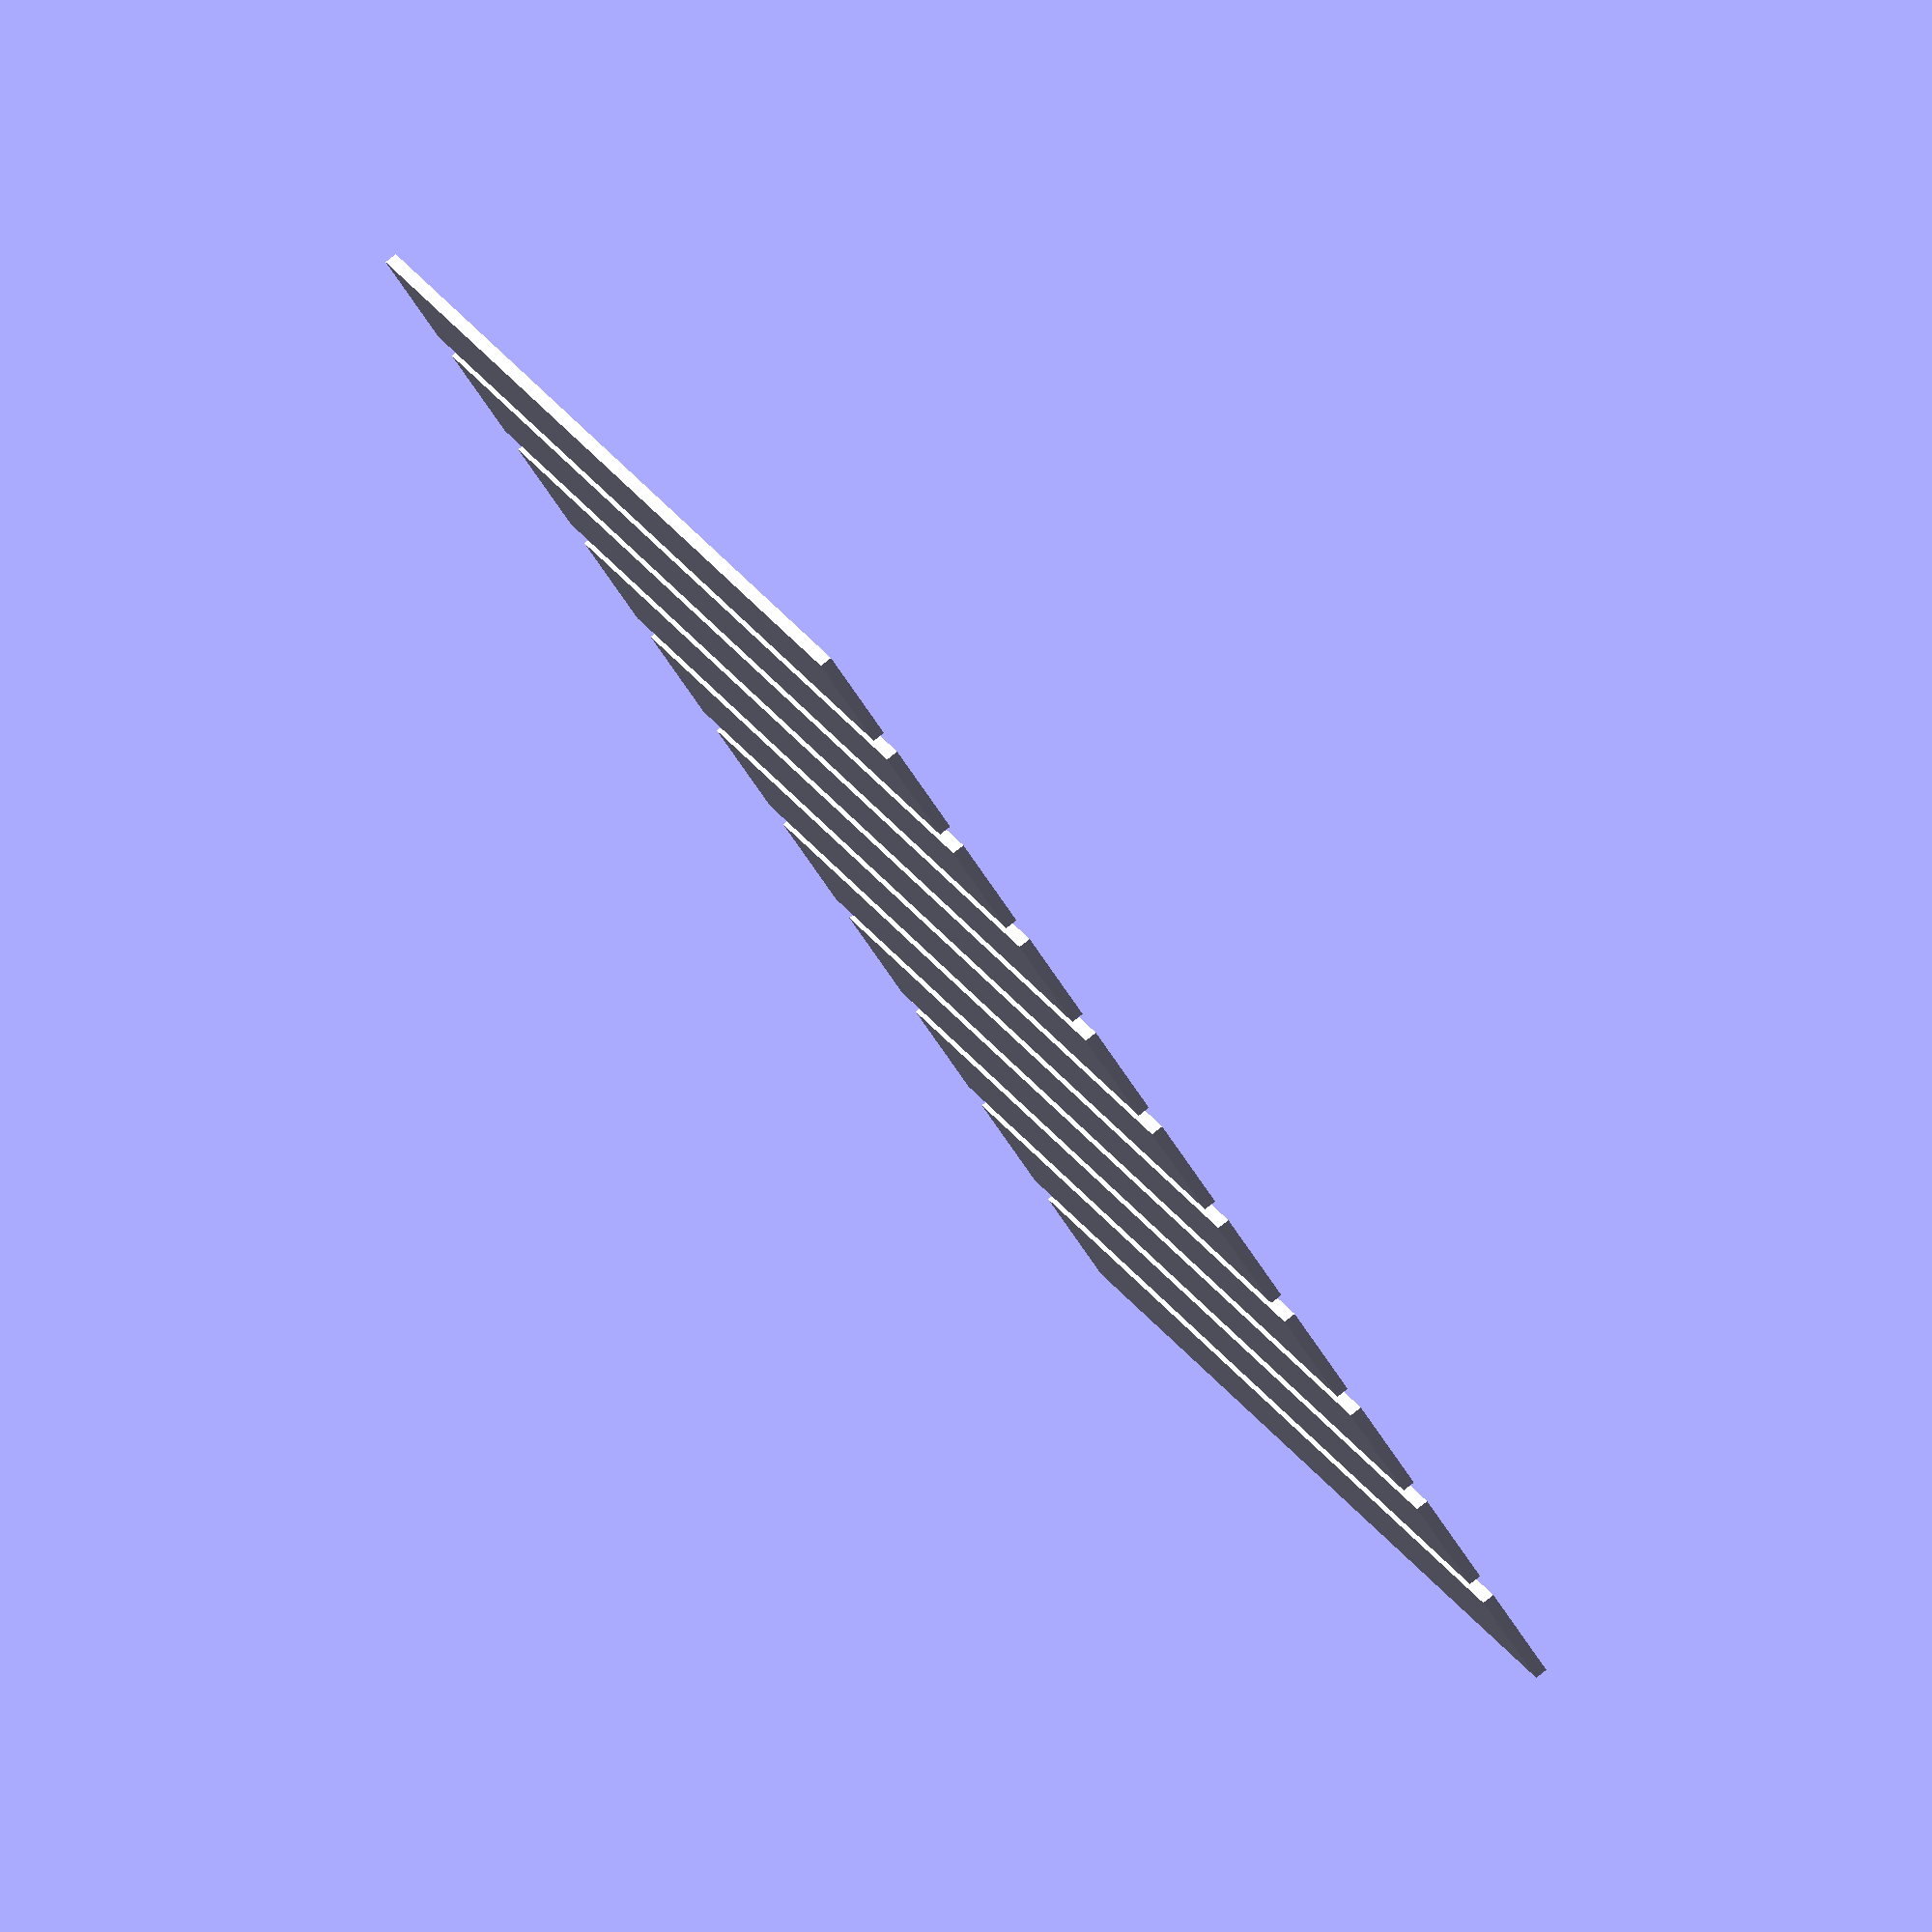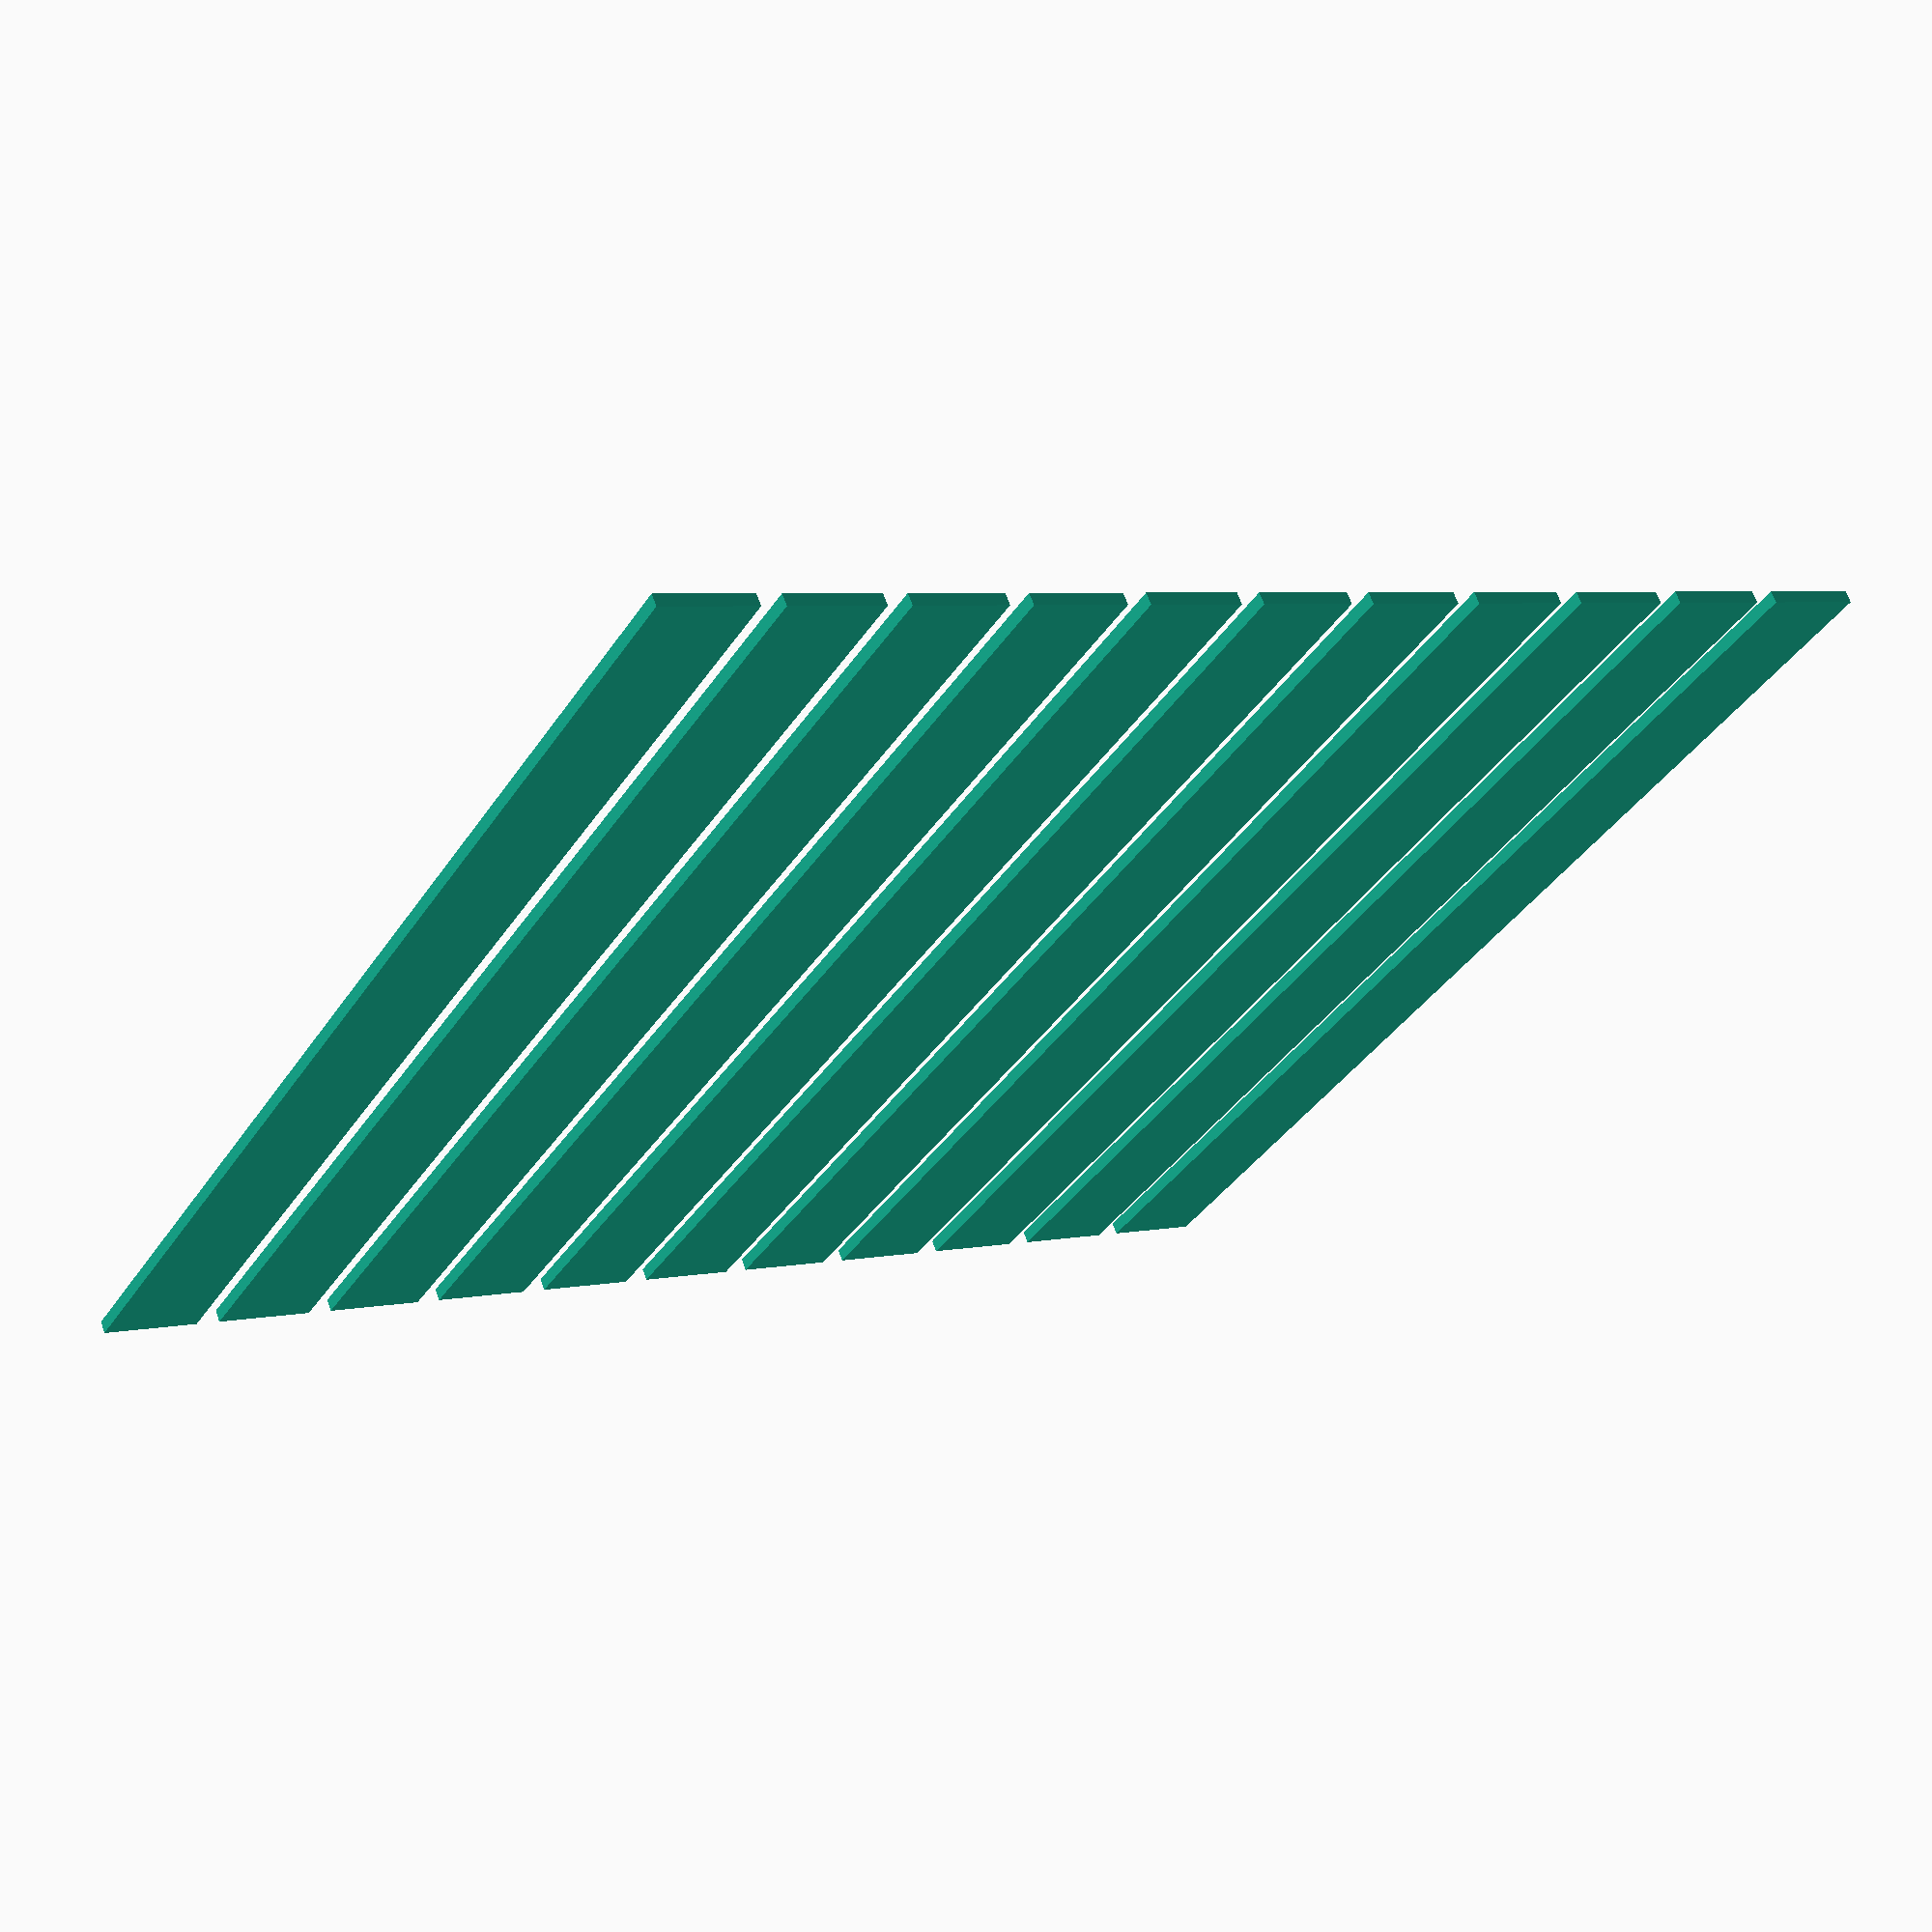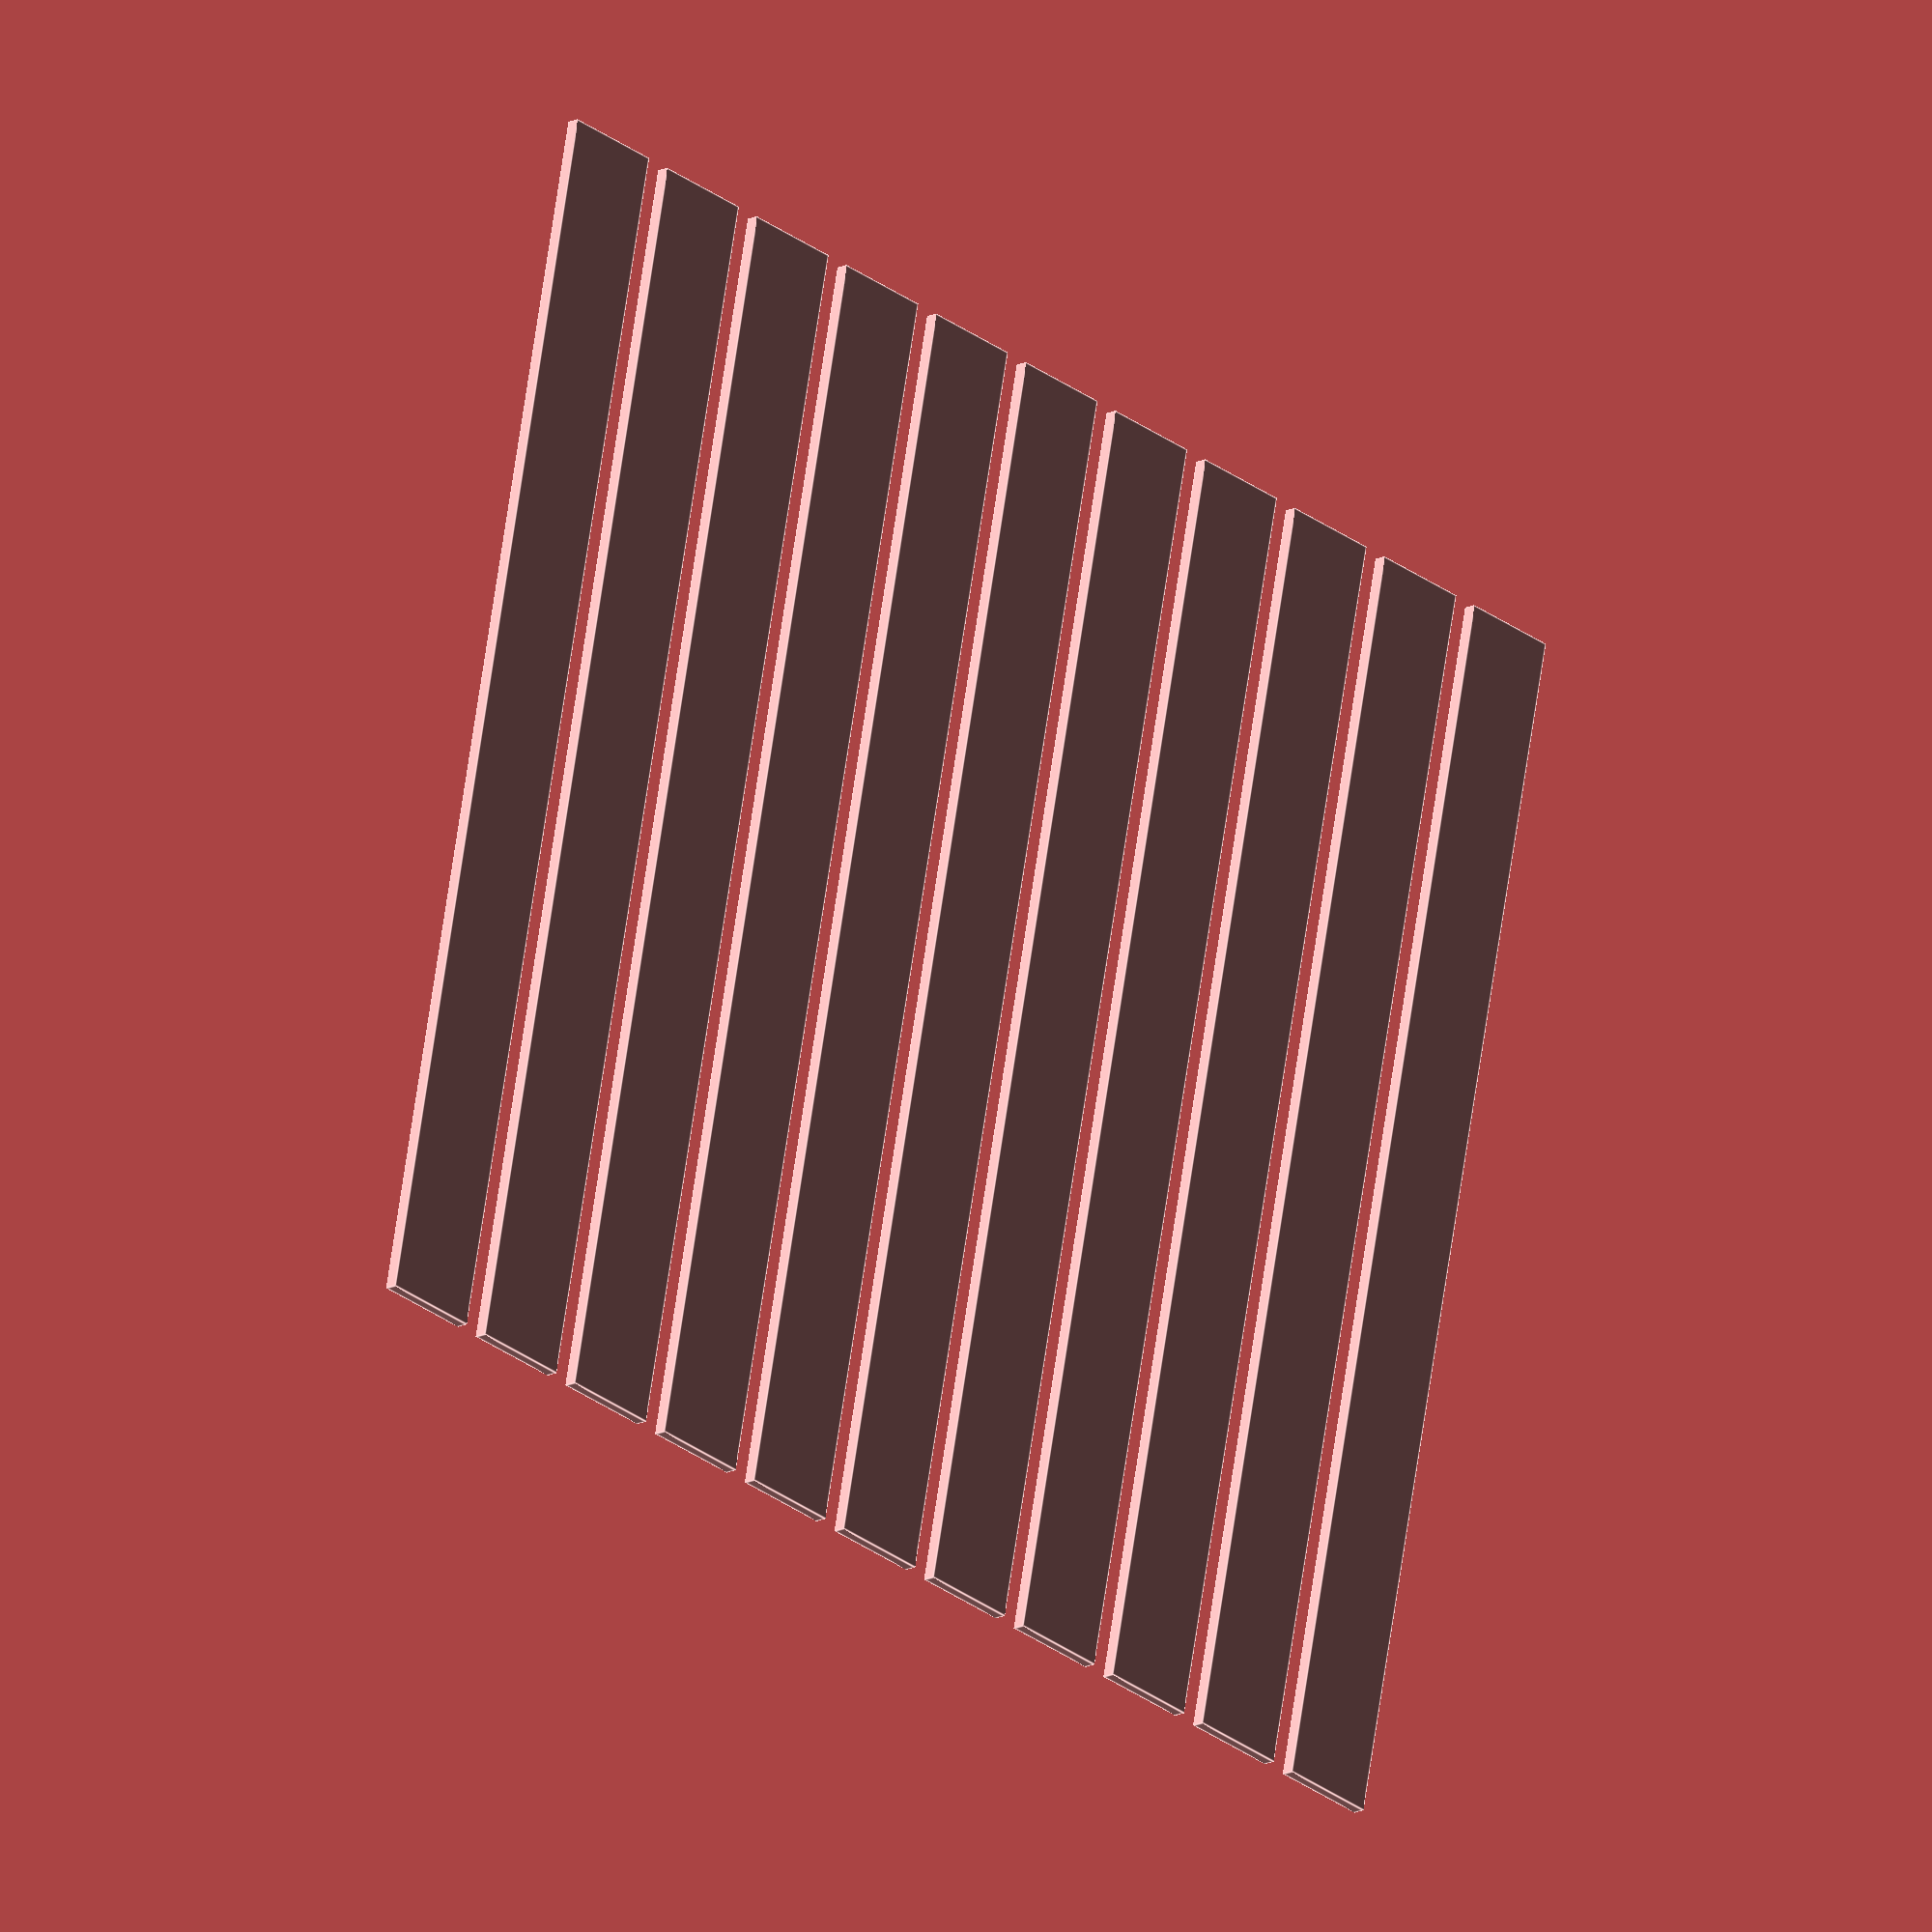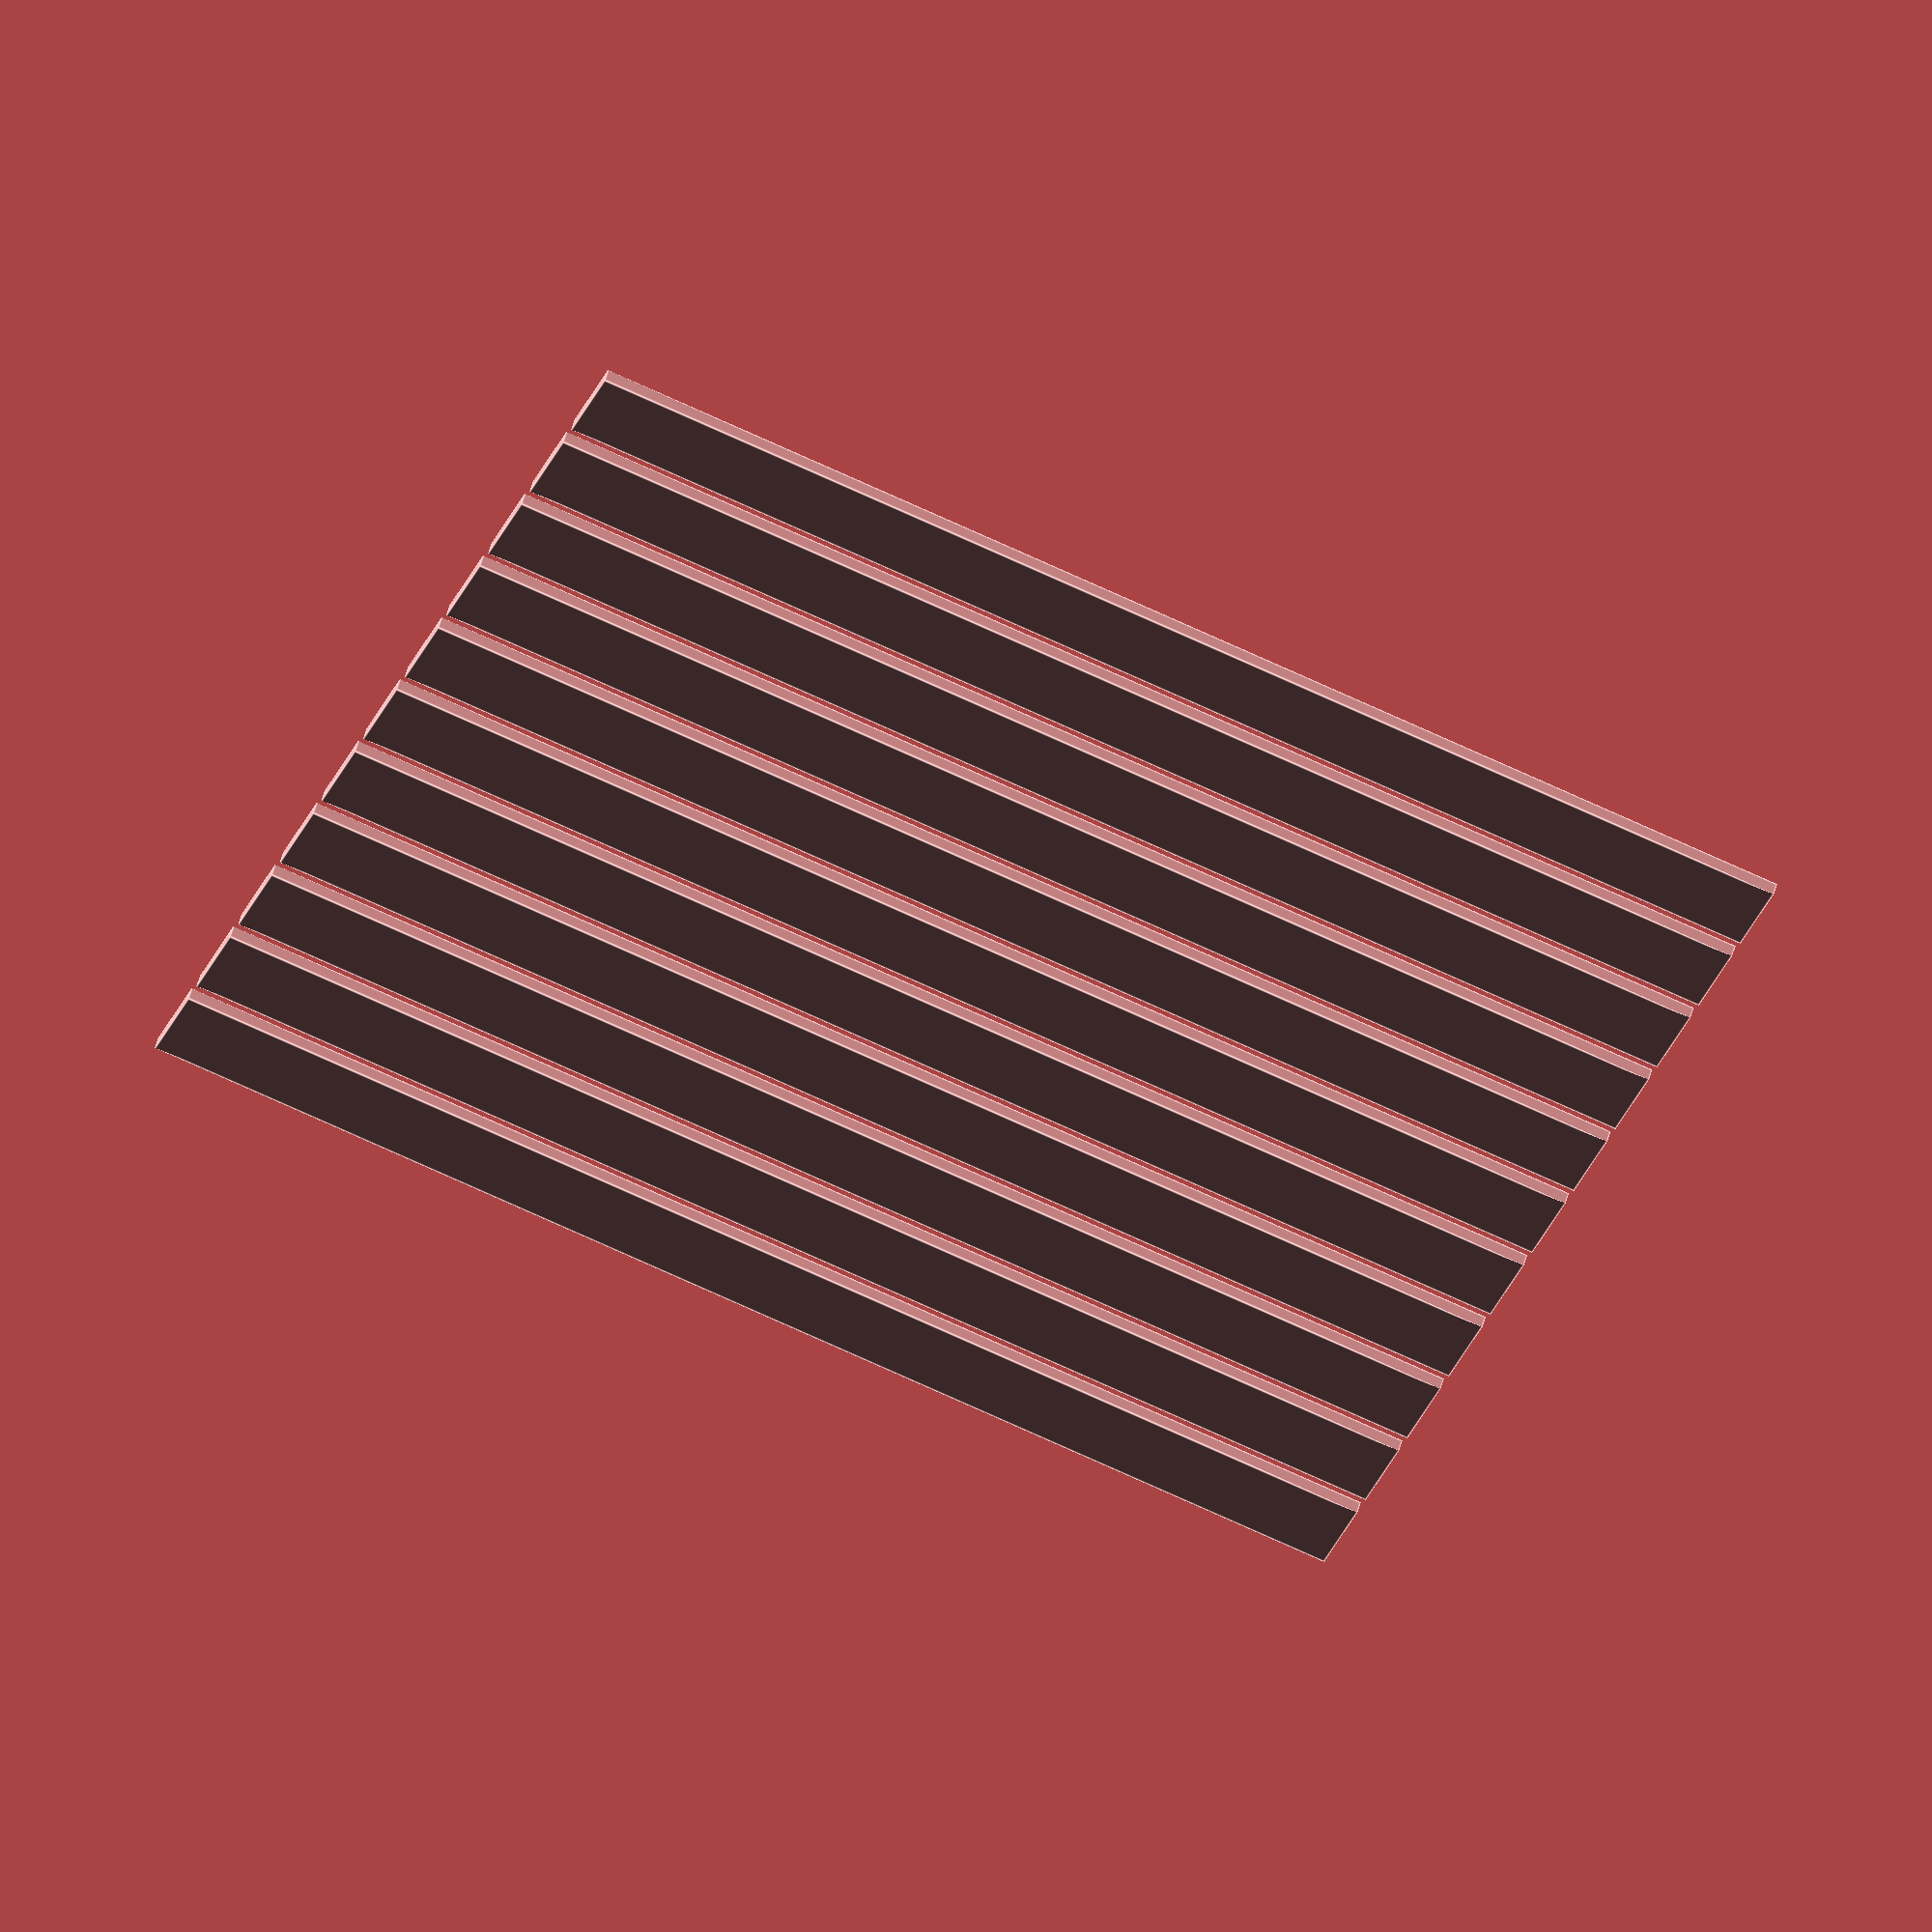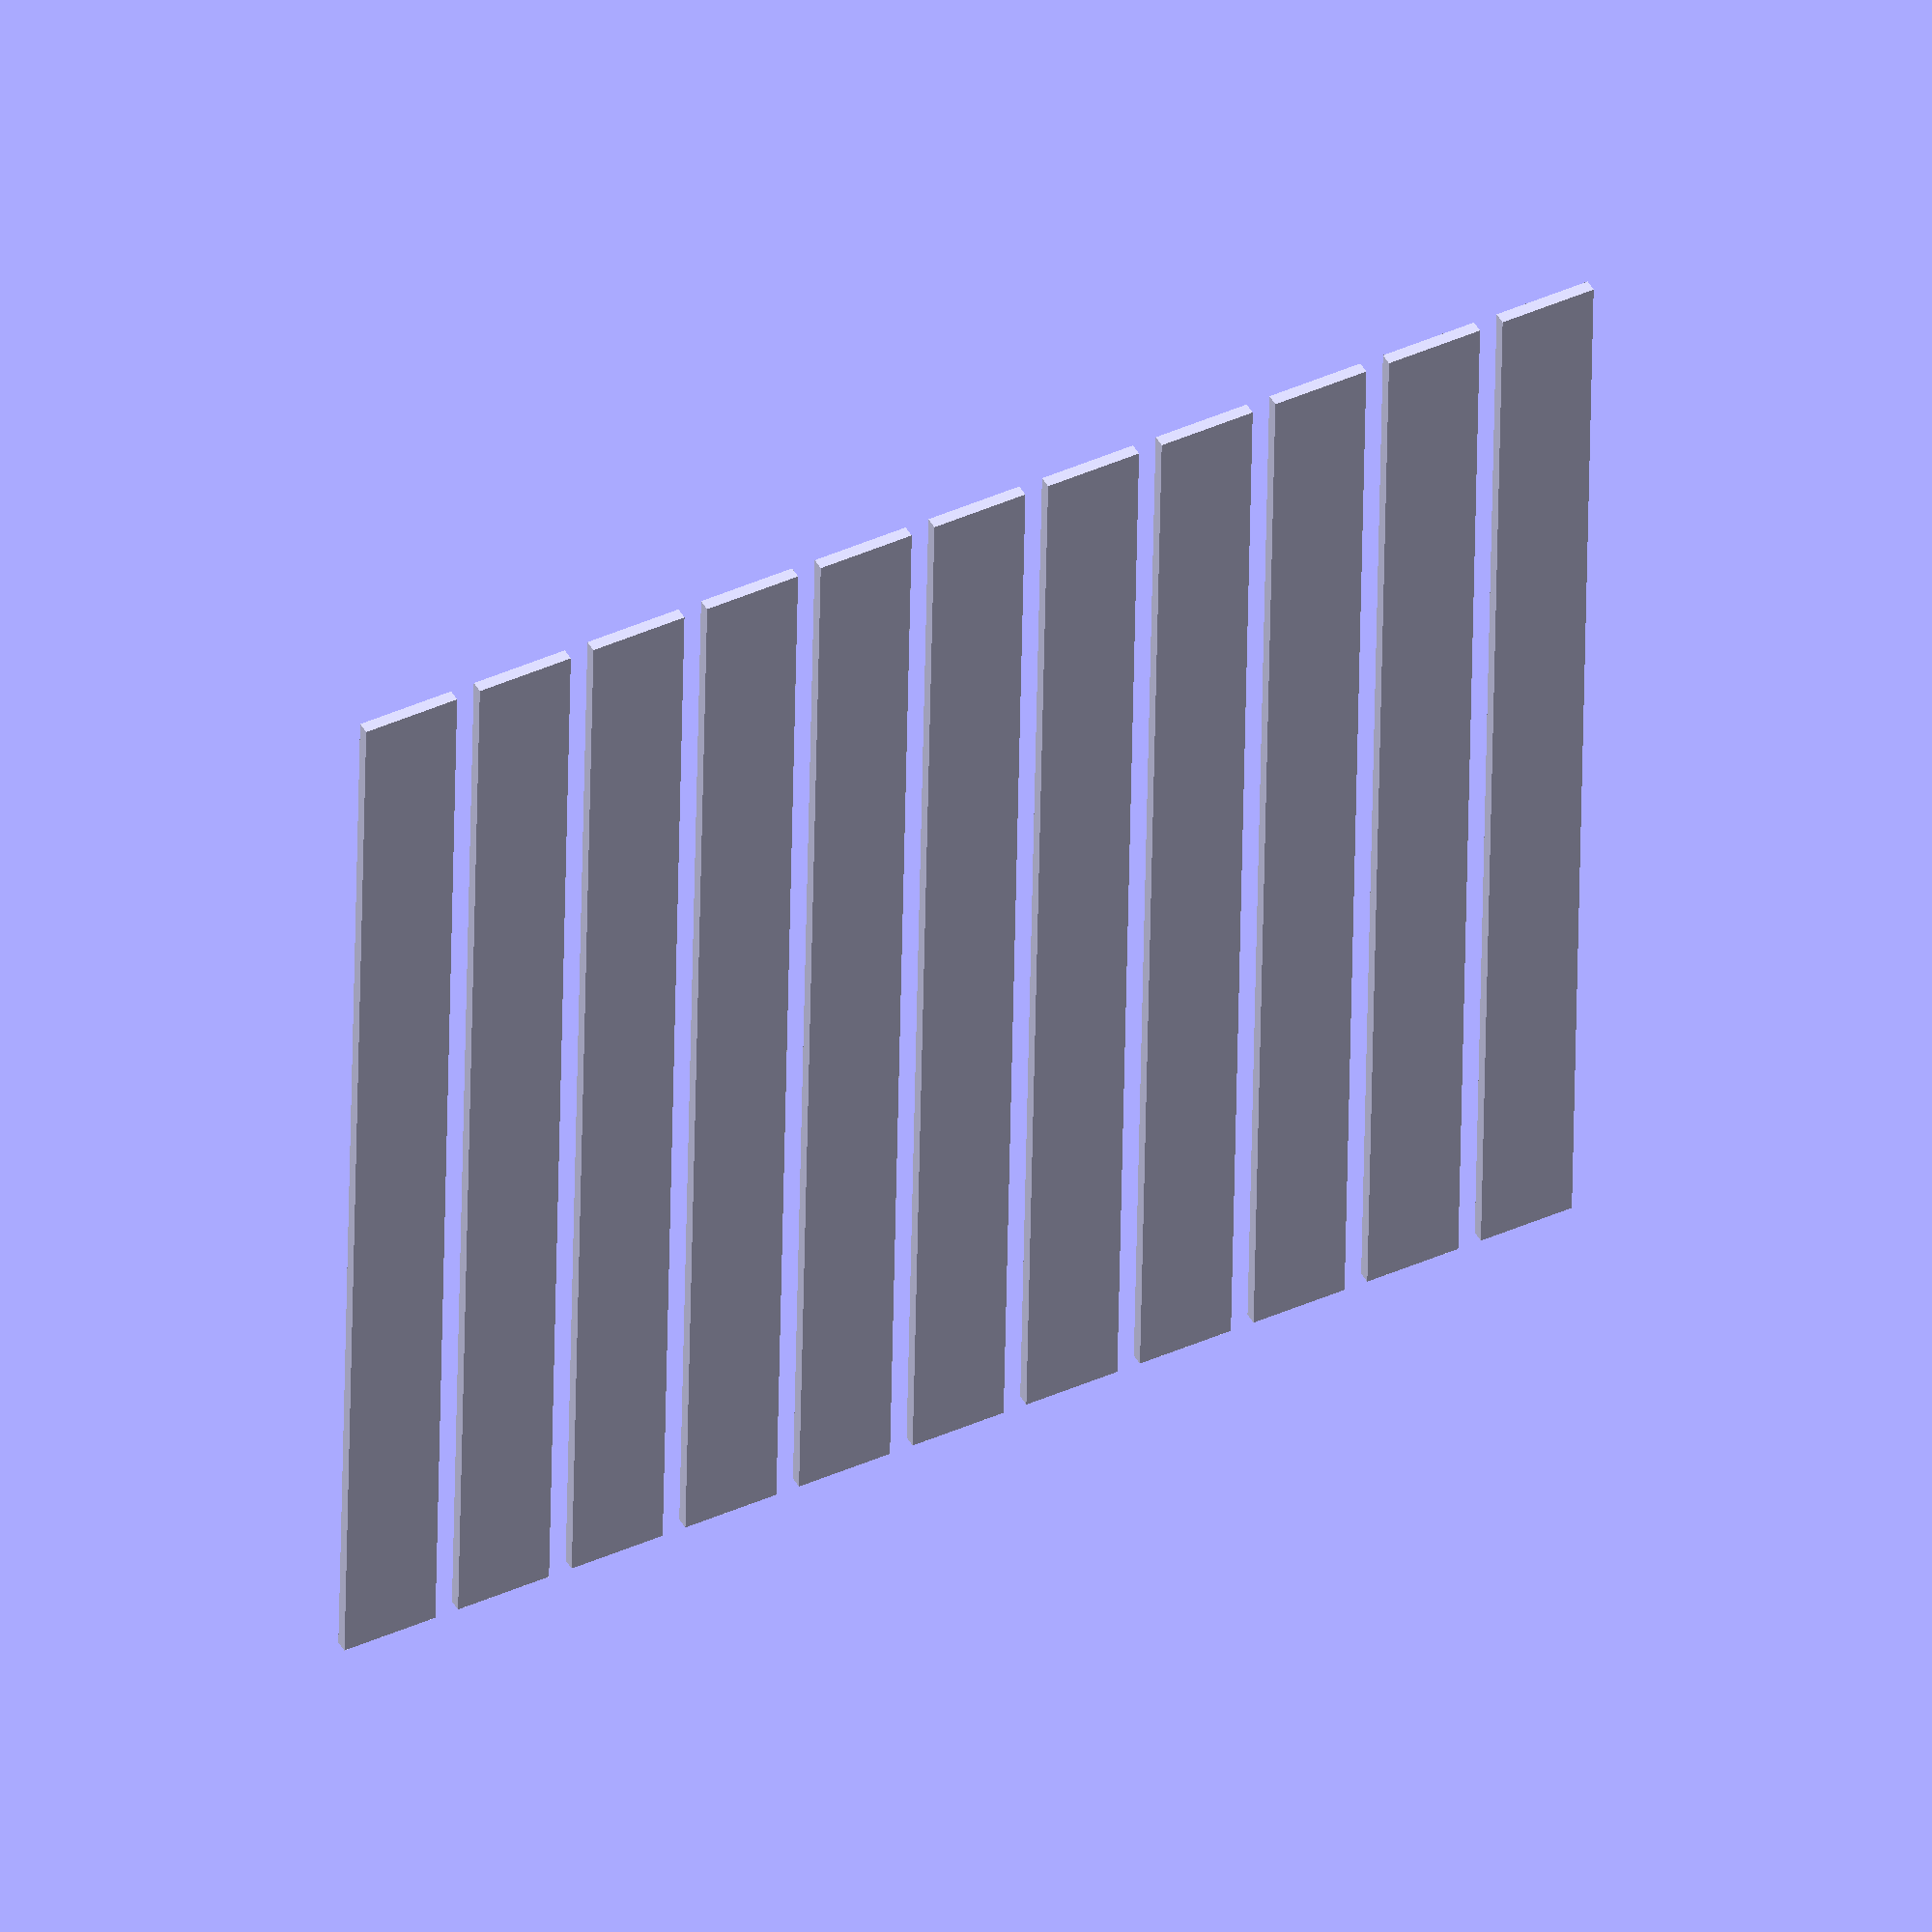
<openscad>
translate([10+40,10+120,0])
        for (i = [0 : 10]){
            translate([i,0,0])
                cube(size = [0.8,10,0.1]);
    }
</openscad>
<views>
elev=277.9 azim=326.7 roll=232.0 proj=o view=solid
elev=115.0 azim=30.5 roll=199.5 proj=p view=solid
elev=15.6 azim=168.5 roll=135.3 proj=o view=edges
elev=305.9 azim=250.4 roll=195.4 proj=o view=edges
elev=135.0 azim=178.9 roll=28.0 proj=o view=wireframe
</views>
